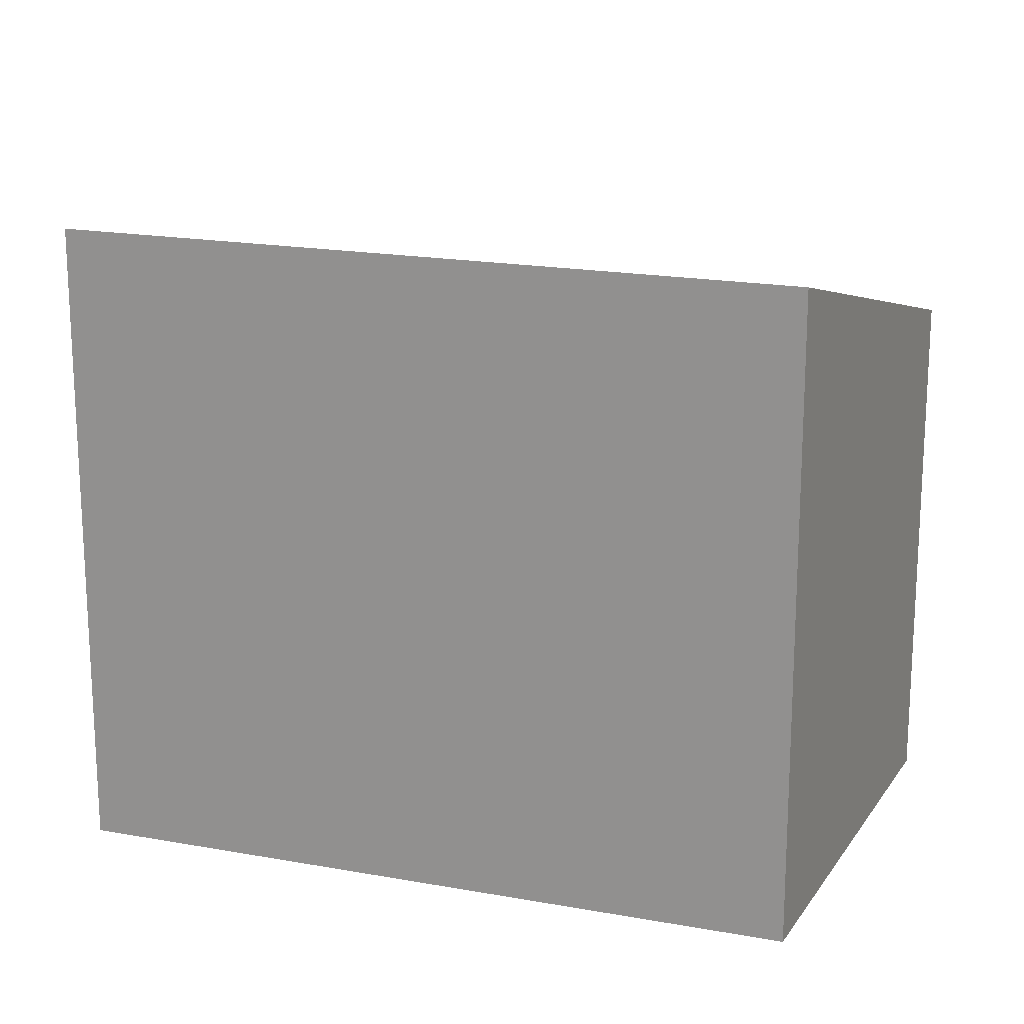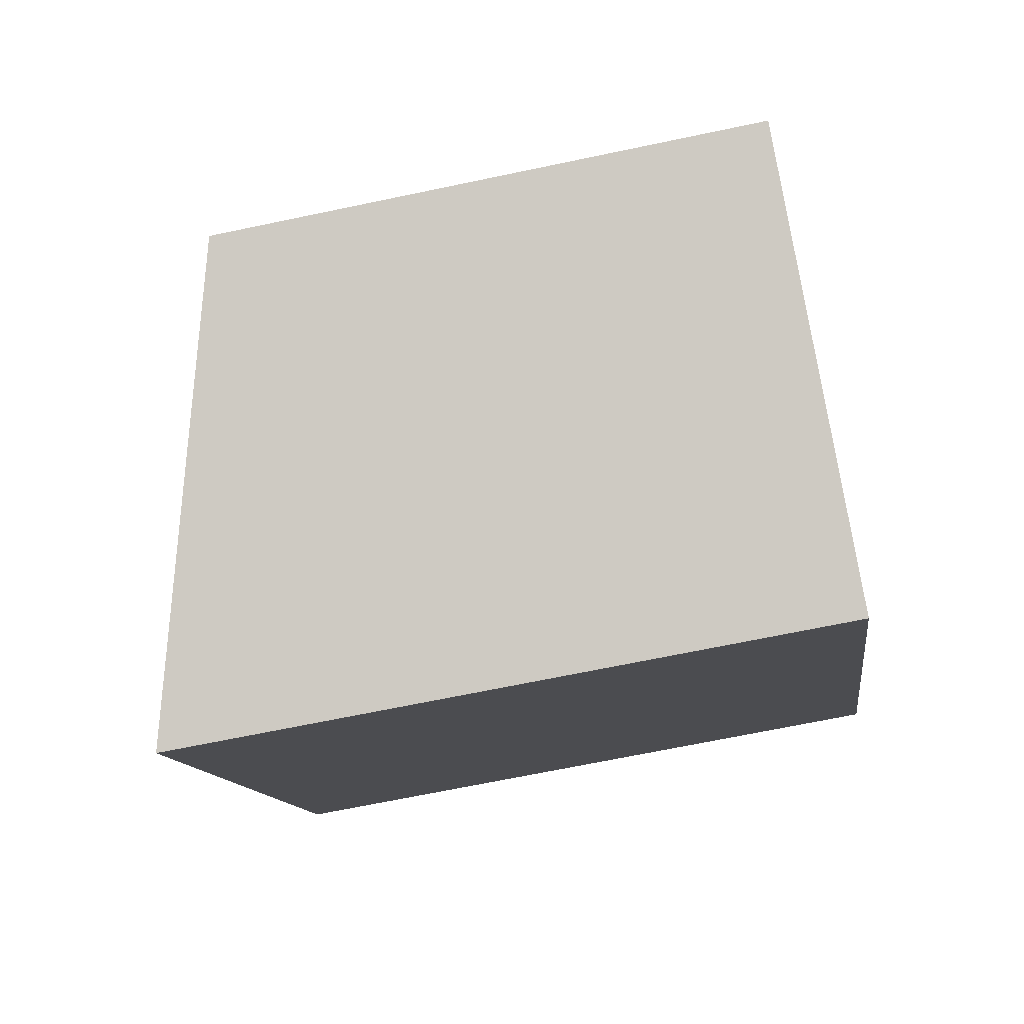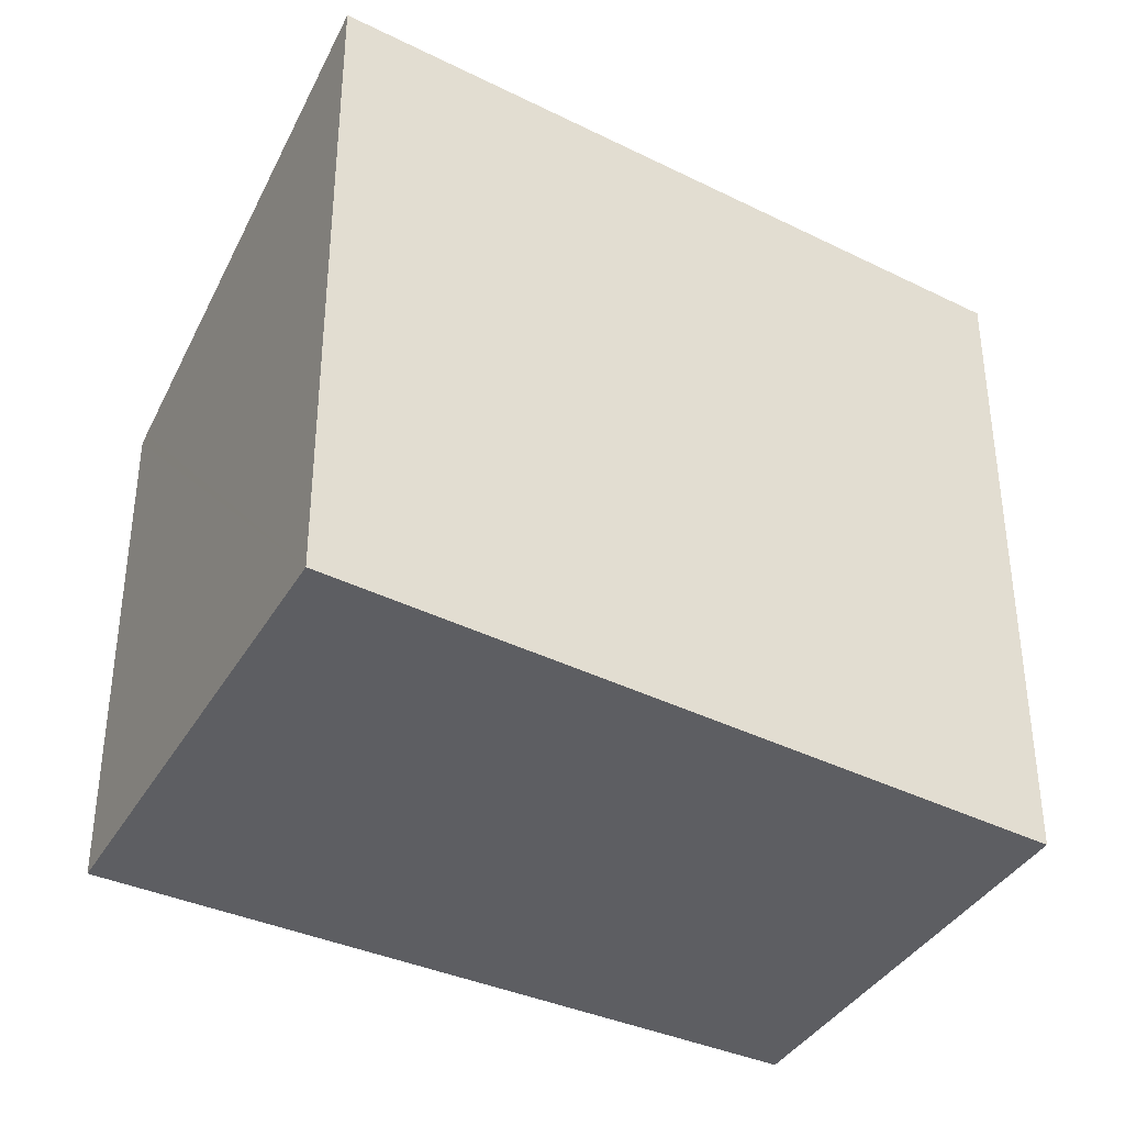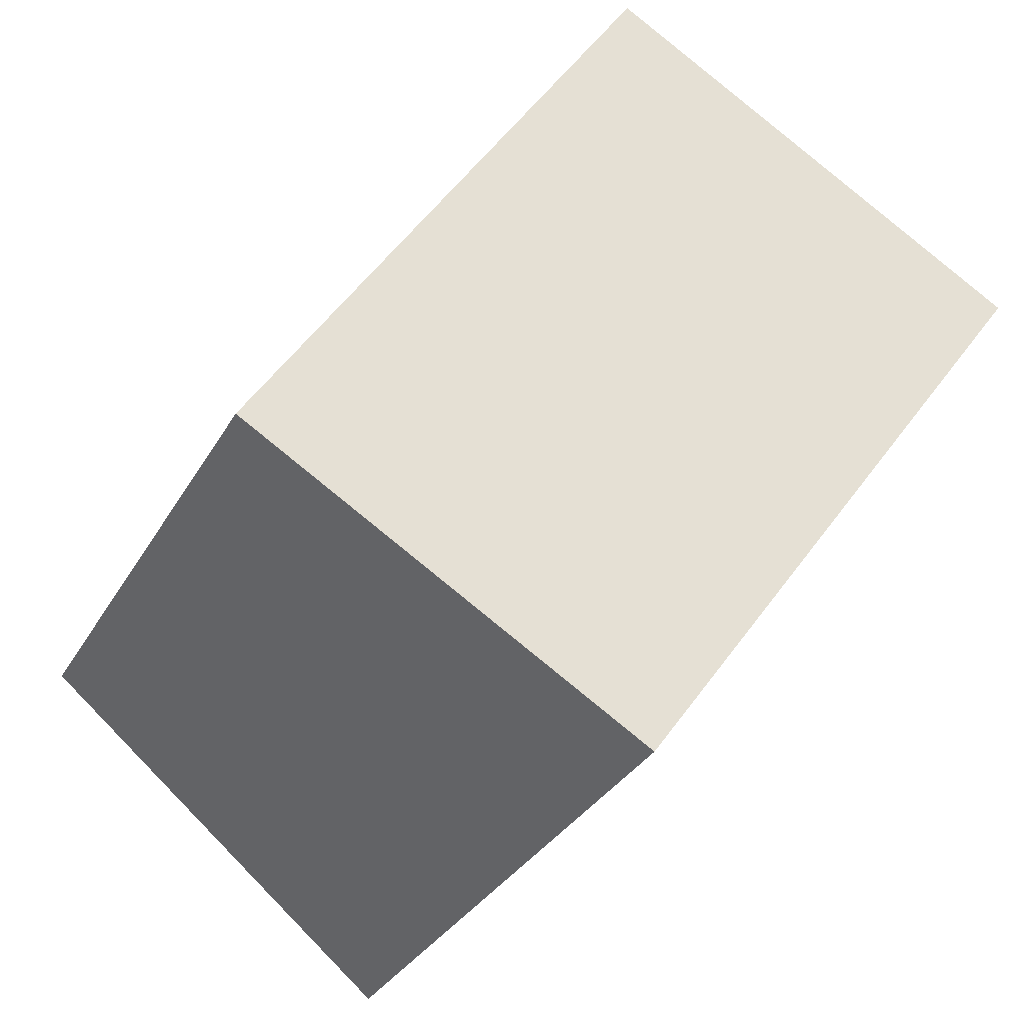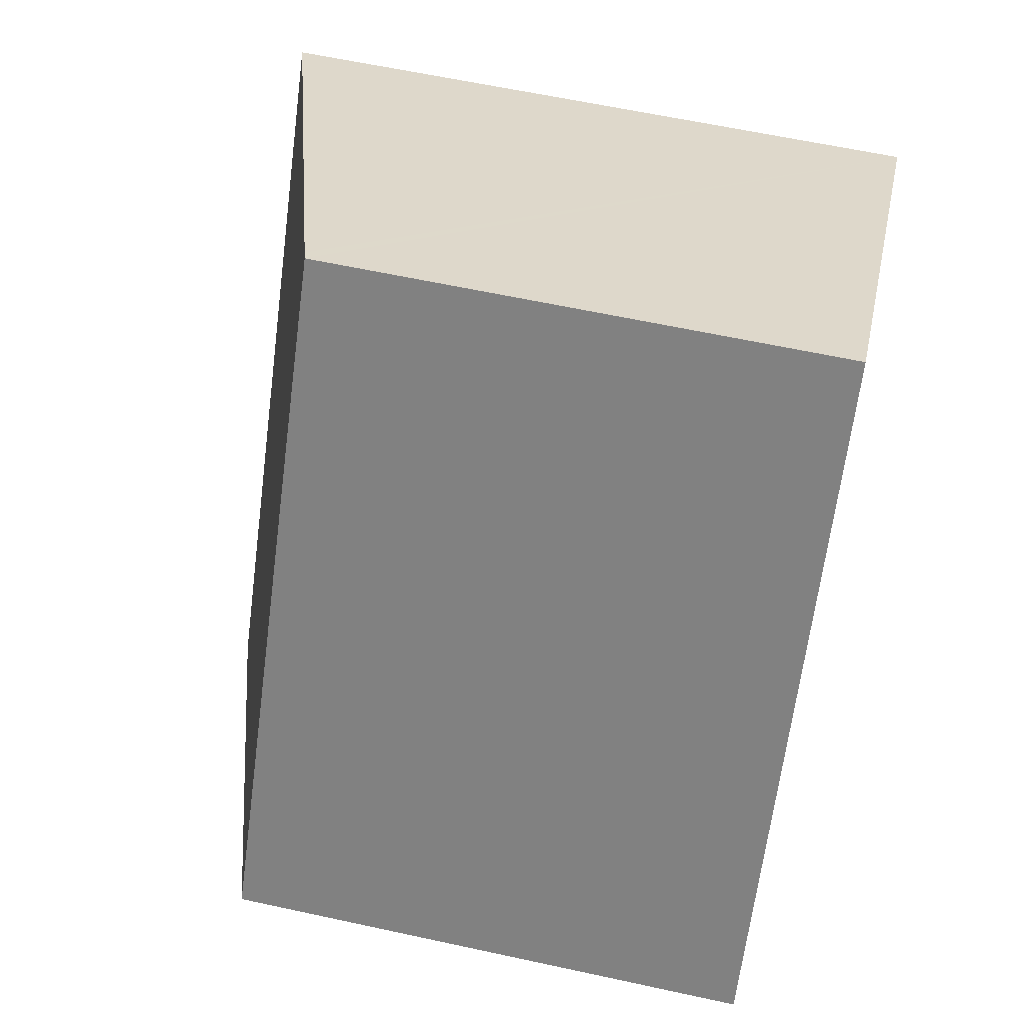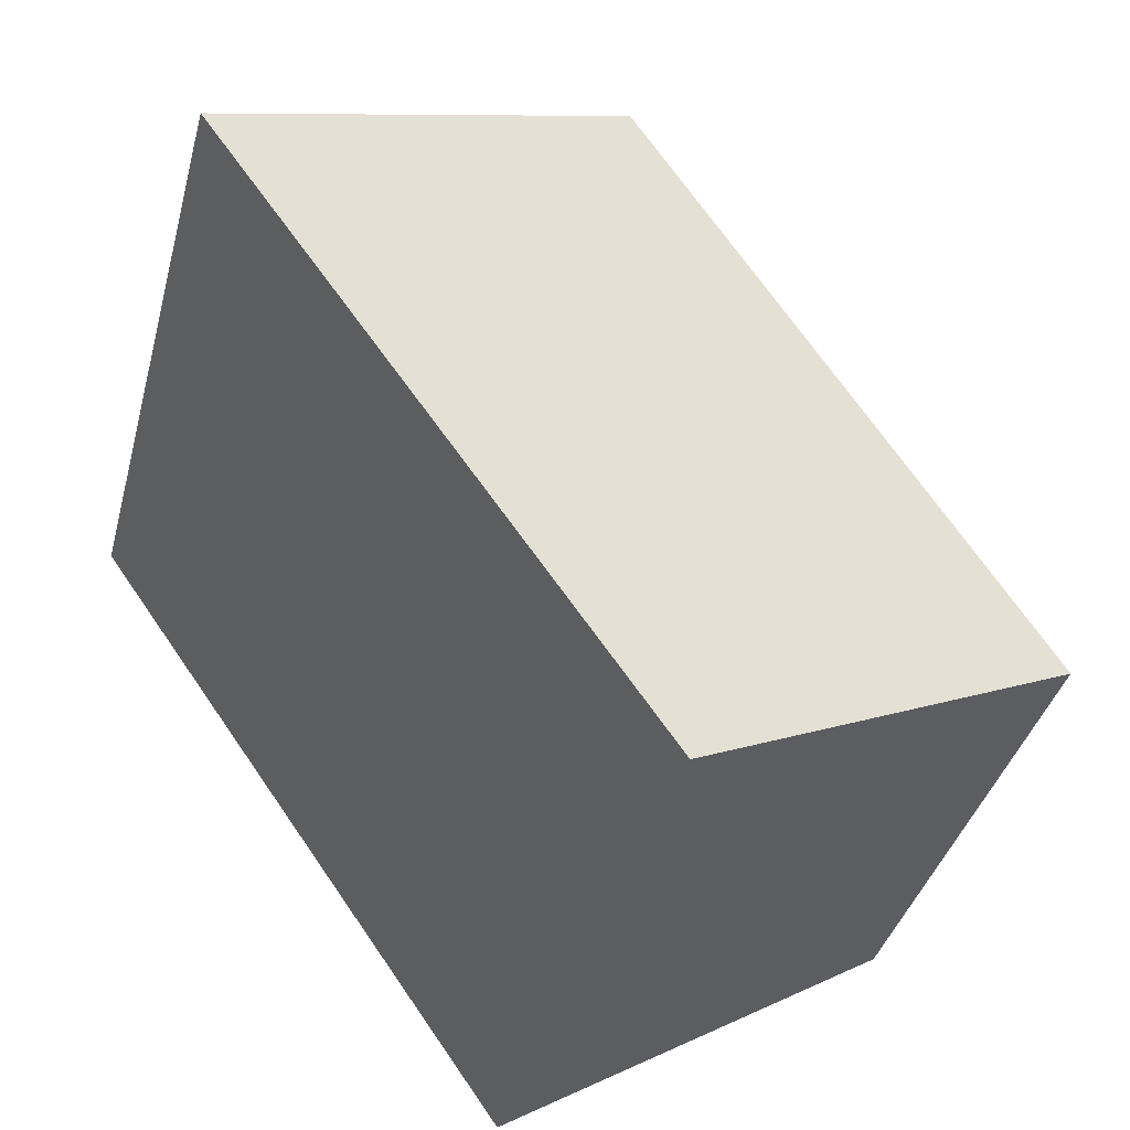
<metadata>
{"format":"obj","ext":"obj","renderer":"f3d","projection":"perspective","resolution":1024,"background":"white","views":[{"elev":18.7,"azim":144.5,"up":"+Y"},{"elev":-66.6,"azim":-78.0,"up":"+Z"},{"elev":-38.6,"azim":93.0,"up":"+Y"},{"elev":-31.8,"azim":-25.0,"up":"+Z"},{"elev":60.6,"azim":-77.4,"up":"+Z"},{"elev":-37.7,"azim":165.7,"up":"+Z"}]}
</metadata>
<code>
v  2.714 3.485 4.149
v  1.821 3.485 2.884
v  2.645 3.463 4.189
v  5.55 4.385 2.488
v  0 3.533 2.163e-16
v  2.664 4.385 -1.601
v  2.664 9.803e-17 -1.601
v  0 0 0
v  1.821 -1.766e-16 2.884
v  2.645 -2.565e-16 4.189
v  5.55 -1.523e-16 2.488
v  2.714 -2.541e-16 4.149
g defaultobject
f 1 2 3
f 2 1 4
f 2 4 5
f 5 4 6
f 7 5 6
f 5 7 8
f 8 2 5
f 2 8 3
f 3 8 9
f 3 9 10
f 1 11 4
f 11 1 3
f 11 3 10
f 11 10 12
f 11 6 4
f 6 11 7
f 9 12 10
f 12 9 11
f 11 9 8
f 11 8 7

</code>
